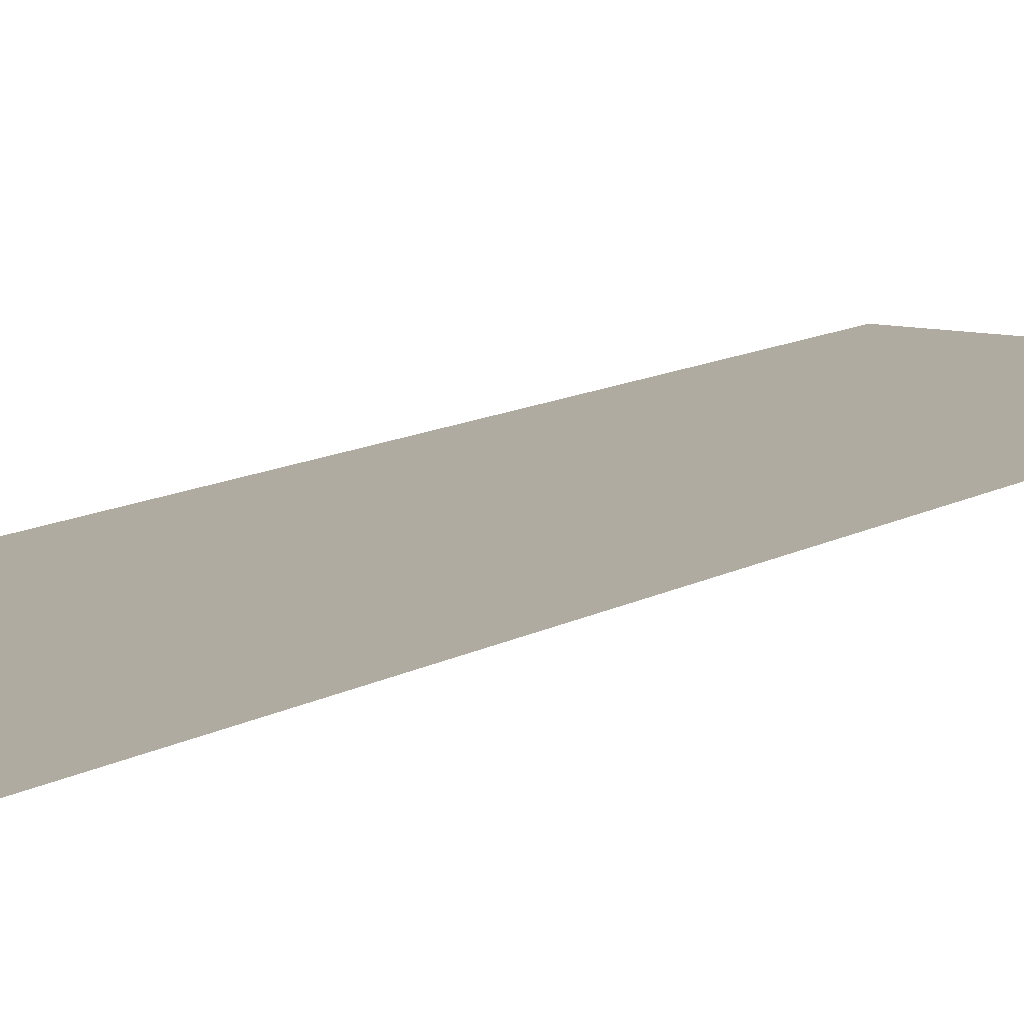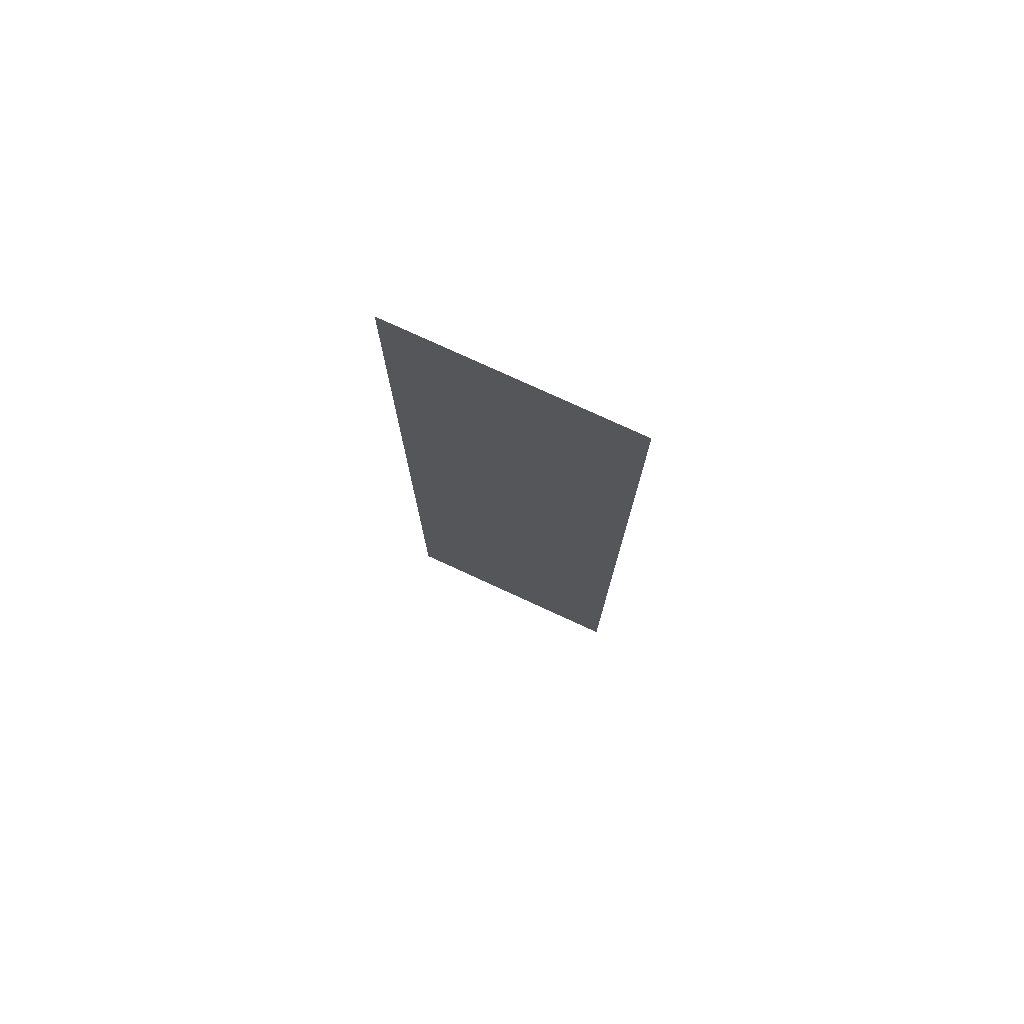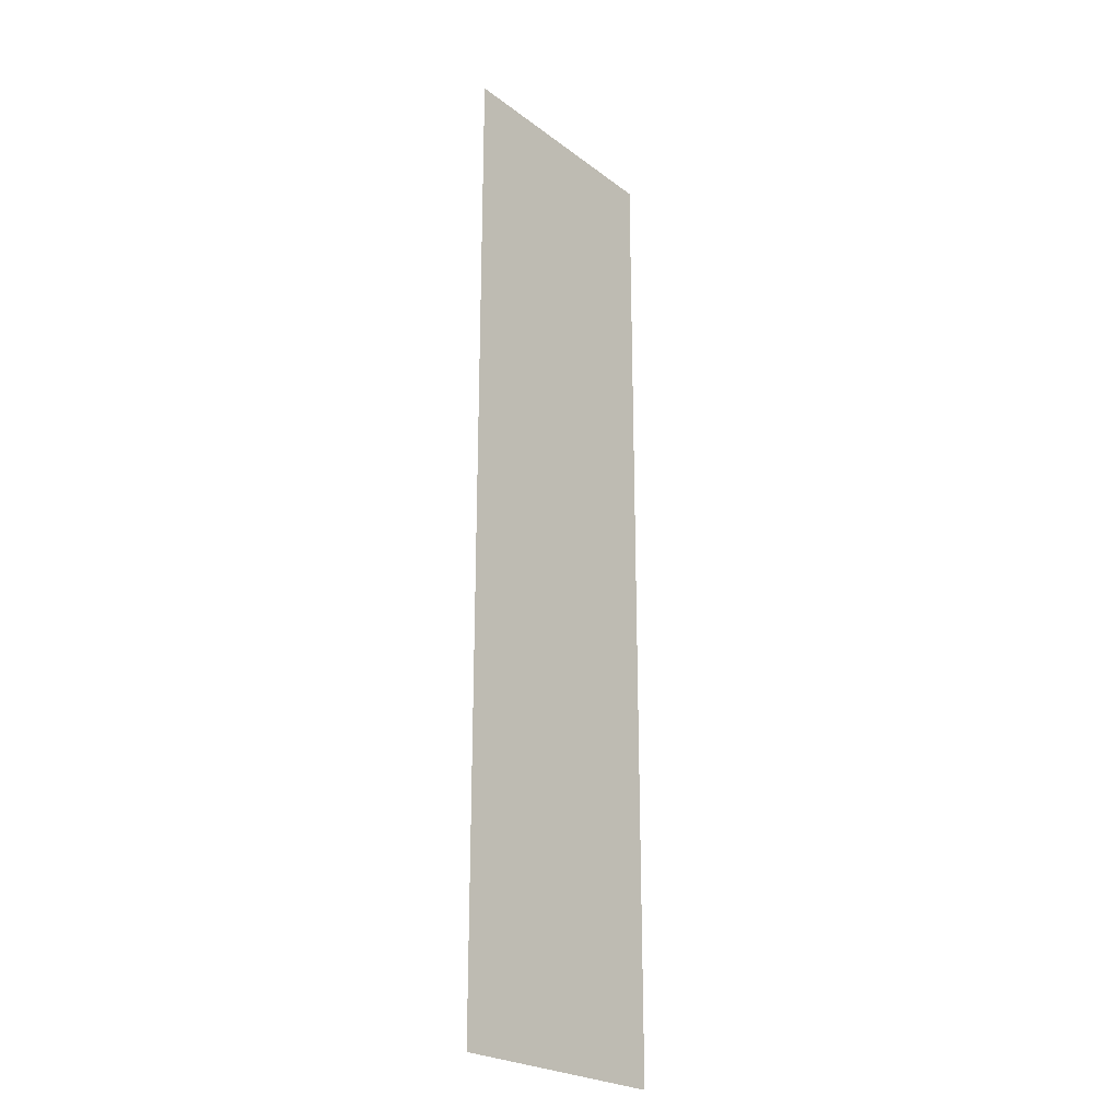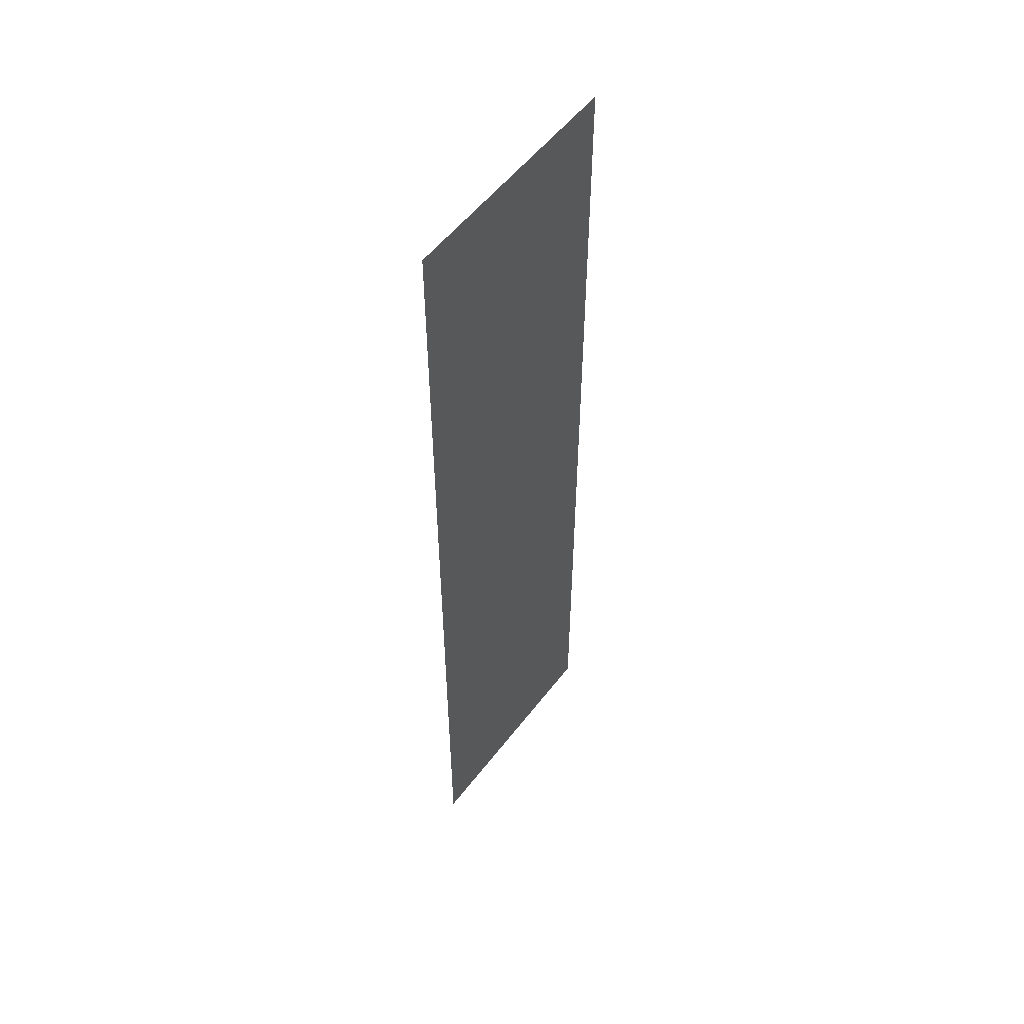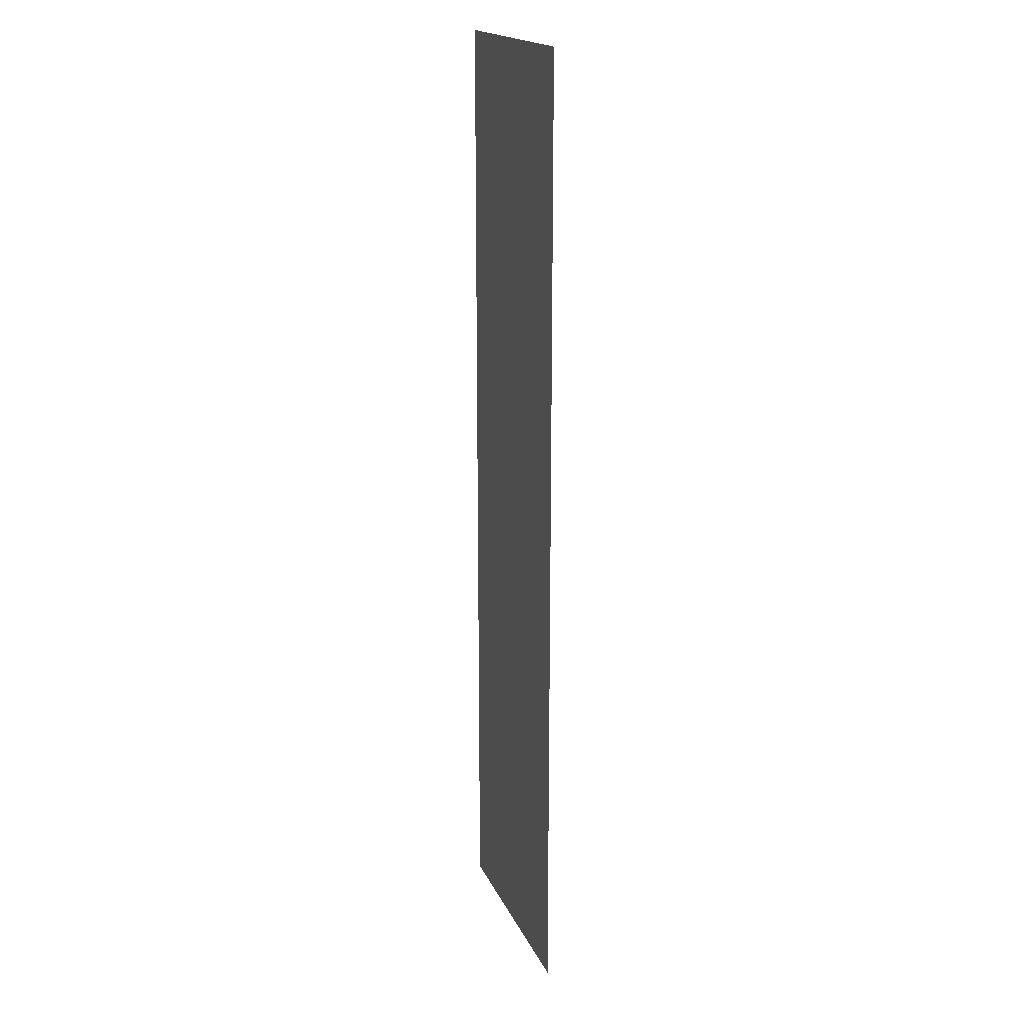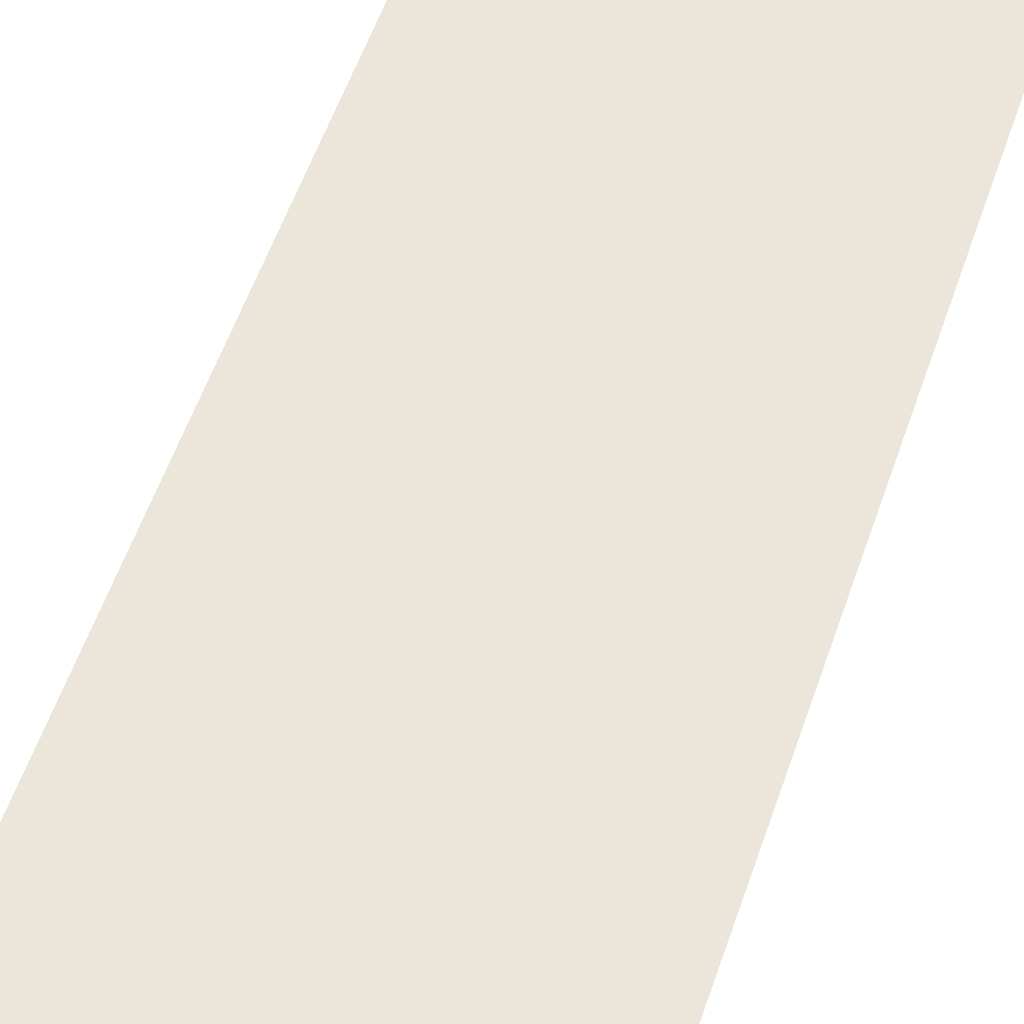
<metadata>
{"format":"obj","ext":"obj","renderer":"f3d","projection":"perspective","resolution":1024,"background":"white","views":[{"elev":9.8,"azim":-148.1,"up":"+Z"},{"elev":77.2,"azim":-155.3,"up":"+Y"},{"elev":-24.1,"azim":-50.7,"up":"+Y"},{"elev":54.4,"azim":126.7,"up":"+Y"},{"elev":18.4,"azim":71.6,"up":"+Y"},{"elev":47.1,"azim":16.7,"up":"+Z"}]}
</metadata>
<code>
v -15 -9 0
v -16 -9 0
v -16 -8 0
v -15 -8 0
v -15 -10 0
v -16 -10 0
v -16 -9 0
v -15 -9 0
v -15 -11 0
v -16 -11 0
v -16 -10 0
v -15 -10 0
v -15 -12 0
v -16 -12 0
v -16 -11 0
v -15 -11 0
g dungeon_mesh_0010
f 1 2 3 4
f 5 6 7 8
f 9 10 11 12
f 13 14 15 16

</code>
